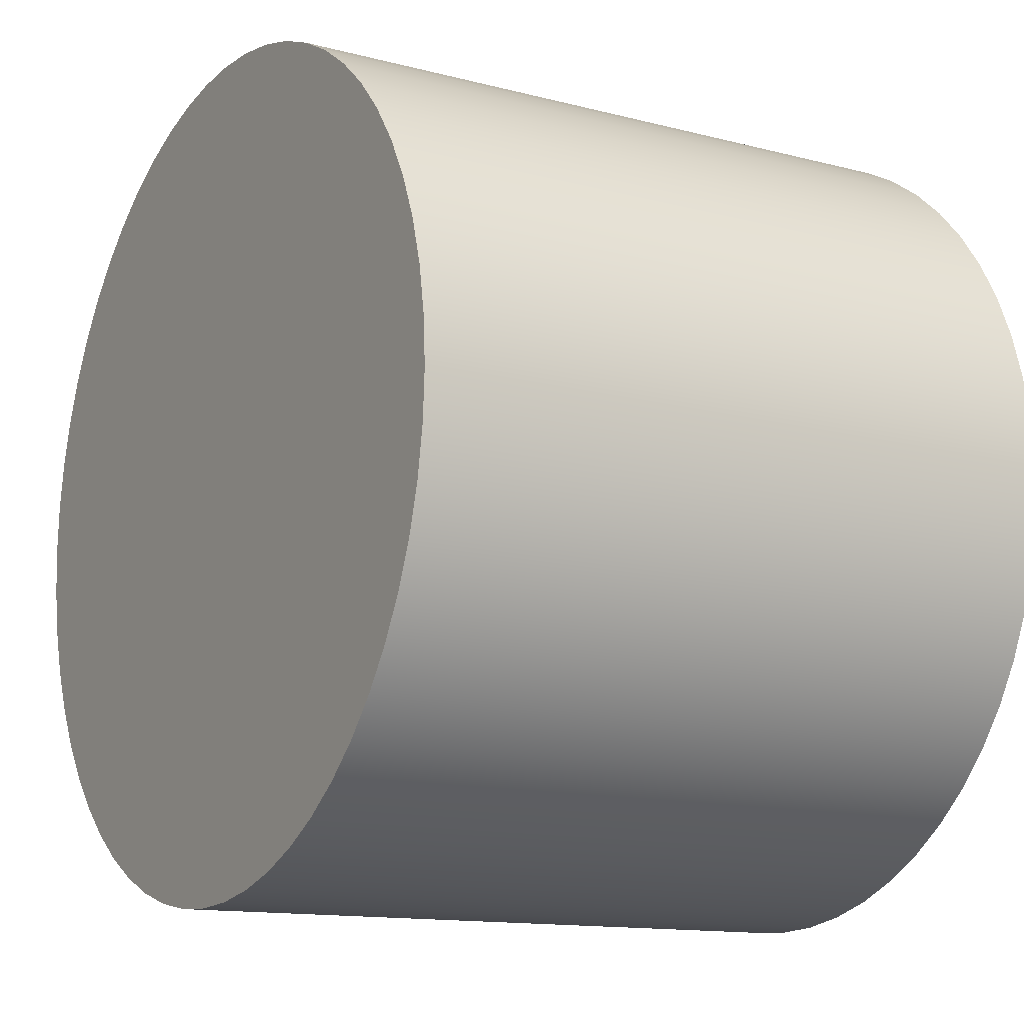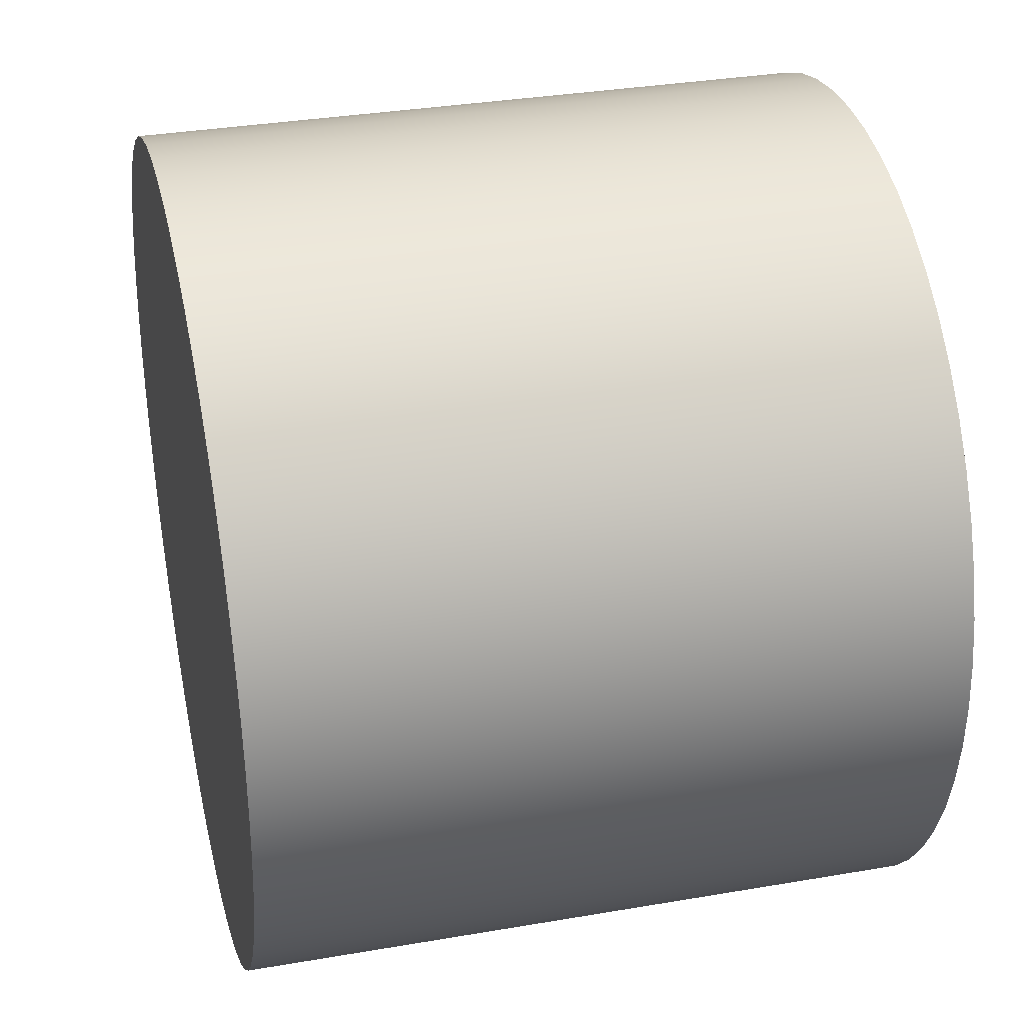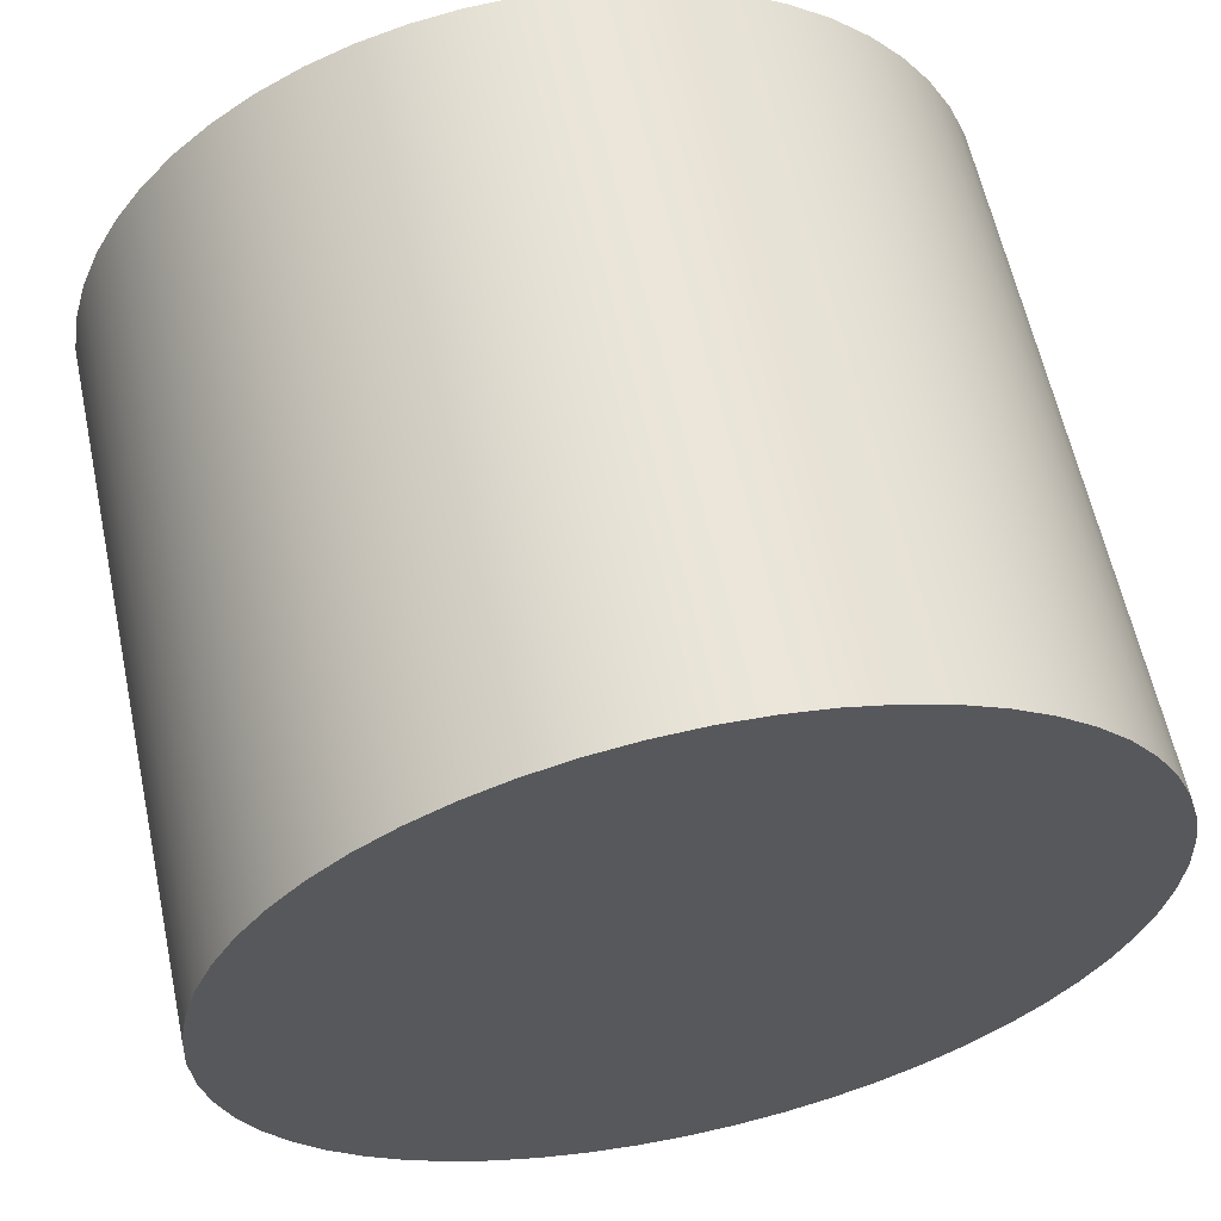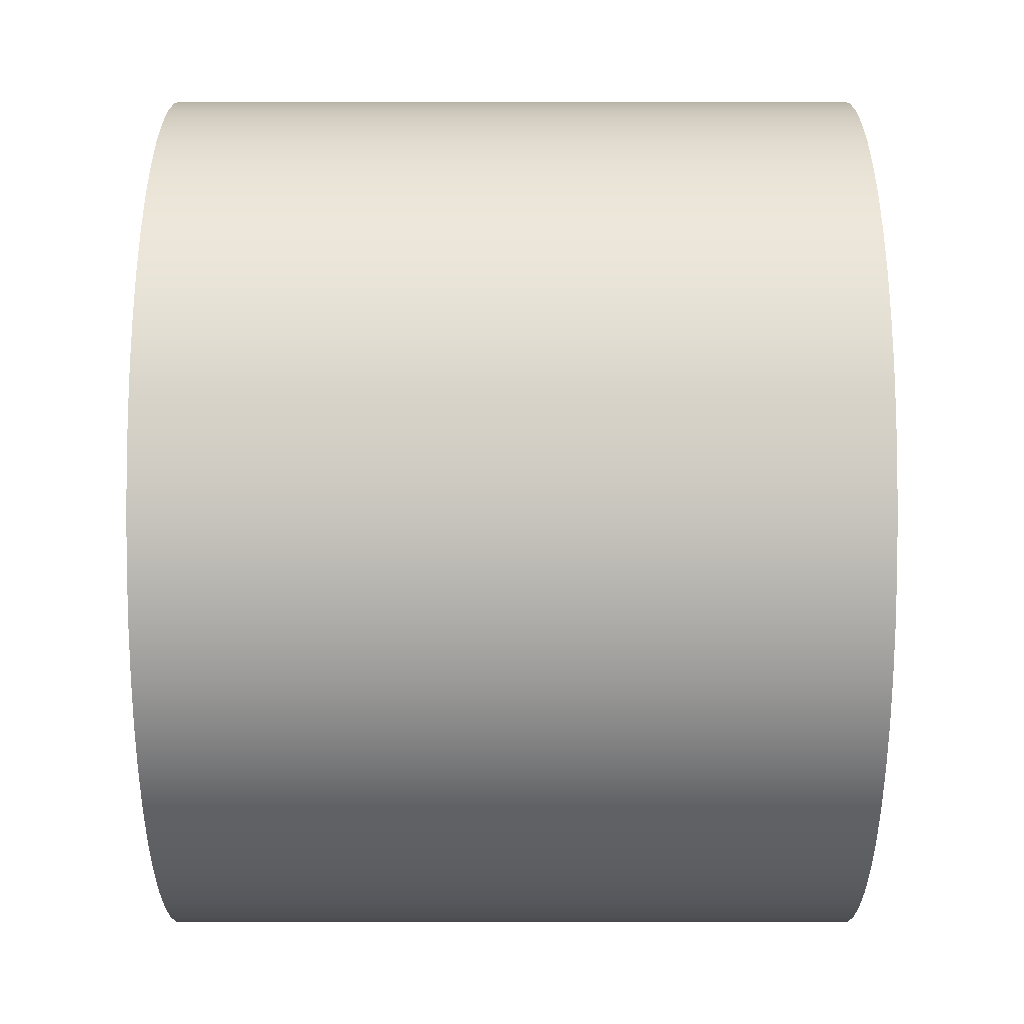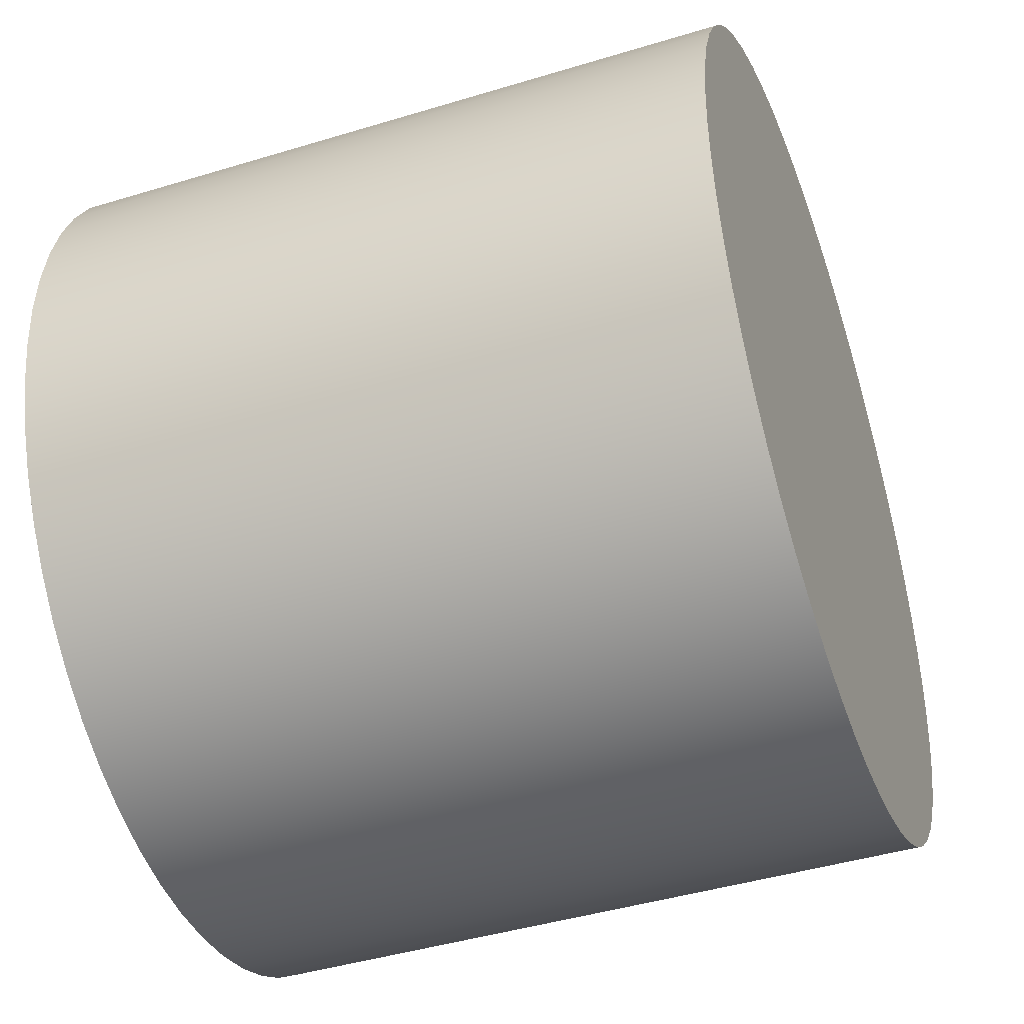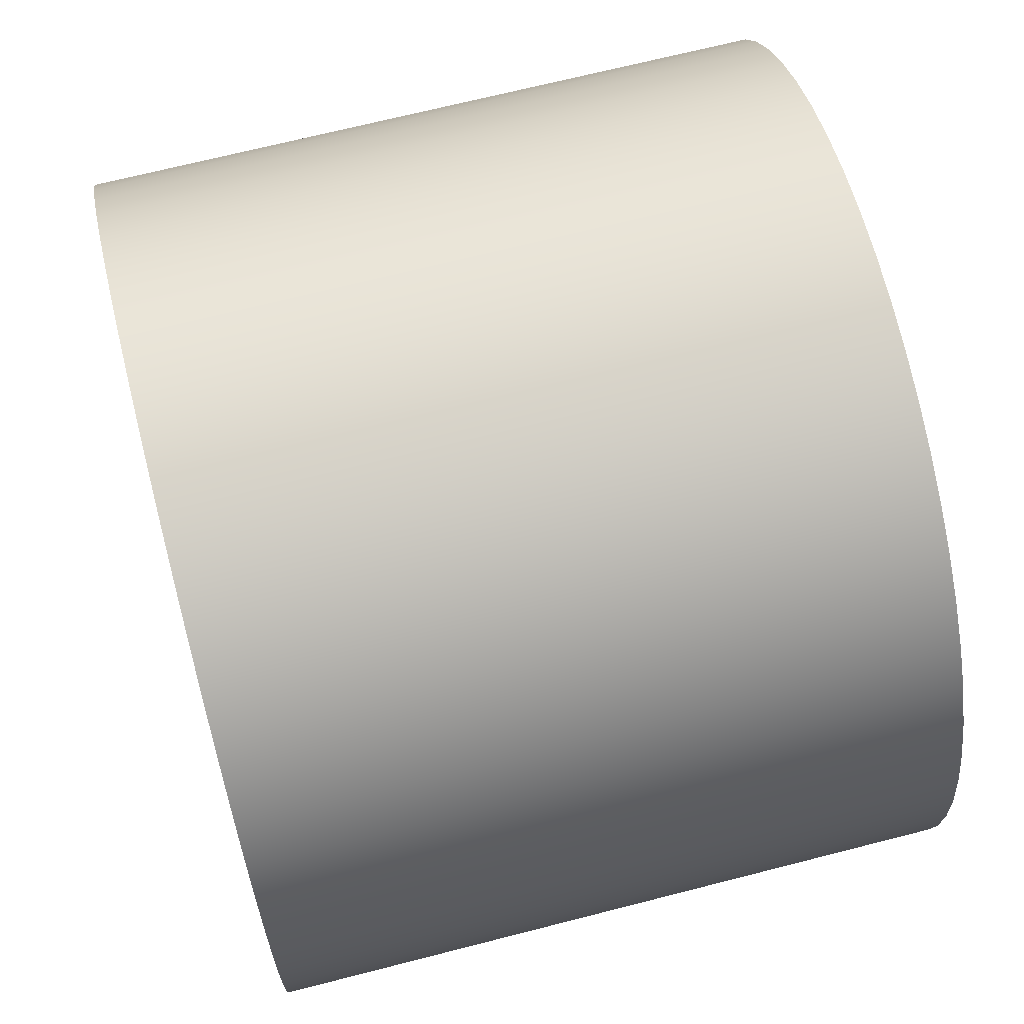
<metadata>
{"format":"obj","ext":"obj","renderer":"f3d","projection":"perspective","resolution":1024,"background":"white","views":[{"elev":-13.1,"azim":59.1,"up":"+Y"},{"elev":33.4,"azim":76.7,"up":"+Y"},{"elev":60.6,"azim":167.9,"up":"+Y"},{"elev":46.2,"azim":90.0,"up":"+Y"},{"elev":-43.5,"azim":-70.2,"up":"+Y"},{"elev":68.7,"azim":75.6,"up":"+Y"}]}
</metadata>
<code>
v -7.325 -1 0.2
v -7.324 -0.986 0.2
v -7.322 -0.9722 0.2
v -7.318 -0.9587 0.2
v -7.313 -0.9458 0.2
v -7.306 -0.9335 0.2
v -7.298 -0.9221 0.2
v -7.288 -0.9116 0.2
v -7.278 -0.9023 0.2
v -7.267 -0.8942 0.2
v -7.254 -0.8874 0.2
v -7.241 -0.882 0.2
v -7.228 -0.8781 0.2
v -7.214 -0.8758 0.2
v -7.2 -0.875 0.2
v -7.186 -0.8758 0.2
v -7.172 -0.8781 0.2
v -7.159 -0.882 0.2
v -7.146 -0.8874 0.2
v -7.133 -0.8942 0.2
v -7.122 -0.9023 0.2
v -7.112 -0.9116 0.2
v -7.102 -0.9221 0.2
v -7.094 -0.9335 0.2
v -7.087 -0.9458 0.2
v -7.082 -0.9587 0.2
v -7.078 -0.9722 0.2
v -7.076 -0.986 0.2
v -7.075 -1 0.2
v -7.076 -1.014 0.2
v -7.078 -1.028 0.2
v -7.082 -1.041 0.2
v -7.087 -1.054 0.2
v -7.094 -1.067 0.2
v -7.102 -1.078 0.2
v -7.112 -1.088 0.2
v -7.122 -1.098 0.2
v -7.133 -1.106 0.2
v -7.146 -1.113 0.2
v -7.159 -1.118 0.2
v -7.172 -1.122 0.2
v -7.186 -1.124 0.2
v -7.2 -1.125 0.2
v -7.214 -1.124 0.2
v -7.228 -1.122 0.2
v -7.241 -1.118 0.2
v -7.254 -1.113 0.2
v -7.267 -1.106 0.2
v -7.278 -1.098 0.2
v -7.288 -1.088 0.2
v -7.298 -1.078 0.2
v -7.306 -1.067 0.2
v -7.313 -1.054 0.2
v -7.318 -1.041 0.2
v -7.322 -1.028 0.2
v -7.324 -1.014 0.2
v -7.325 -1 0
v -7.324 -1.014 0
v -7.322 -1.028 0
v -7.318 -1.041 0
v -7.313 -1.054 0
v -7.306 -1.067 0
v -7.298 -1.078 0
v -7.288 -1.088 0
v -7.278 -1.098 0
v -7.267 -1.106 0
v -7.254 -1.113 0
v -7.241 -1.118 0
v -7.228 -1.122 0
v -7.214 -1.124 0
v -7.2 -1.125 0
v -7.186 -1.124 0
v -7.172 -1.122 0
v -7.159 -1.118 0
v -7.146 -1.113 0
v -7.133 -1.106 0
v -7.122 -1.098 0
v -7.112 -1.088 0
v -7.102 -1.078 0
v -7.094 -1.067 0
v -7.087 -1.054 0
v -7.082 -1.041 0
v -7.078 -1.028 0
v -7.076 -1.014 0
v -7.075 -1 0
v -7.076 -0.986 0
v -7.078 -0.9722 0
v -7.082 -0.9587 0
v -7.087 -0.9458 0
v -7.094 -0.9335 0
v -7.102 -0.9221 0
v -7.112 -0.9116 0
v -7.122 -0.9023 0
v -7.133 -0.8942 0
v -7.146 -0.8874 0
v -7.159 -0.882 0
v -7.172 -0.8781 0
v -7.186 -0.8758 0
v -7.2 -0.875 0
v -7.214 -0.8758 0
v -7.228 -0.8781 0
v -7.241 -0.882 0
v -7.254 -0.8874 0
v -7.267 -0.8942 0
v -7.278 -0.9023 0
v -7.288 -0.9116 0
v -7.298 -0.9221 0
v -7.306 -0.9335 0
v -7.313 -0.9458 0
v -7.318 -0.9587 0
v -7.322 -0.9722 0
v -7.324 -0.986 0
v -7.325 -1 0
v -7.325 -1 0.2
v -7.325 -1 0.2
v -7.324 -1.014 0.2
v -7.322 -1.028 0.2
v -7.318 -1.041 0.2
v -7.313 -1.054 0.2
v -7.306 -1.067 0.2
v -7.298 -1.078 0.2
v -7.288 -1.088 0.2
v -7.278 -1.098 0.2
v -7.267 -1.106 0.2
v -7.254 -1.113 0.2
v -7.241 -1.118 0.2
v -7.228 -1.122 0.2
v -7.214 -1.124 0.2
v -7.2 -1.125 0.2
v -7.186 -1.124 0.2
v -7.172 -1.122 0.2
v -7.159 -1.118 0.2
v -7.146 -1.113 0.2
v -7.133 -1.106 0.2
v -7.122 -1.098 0.2
v -7.112 -1.088 0.2
v -7.102 -1.078 0.2
v -7.094 -1.067 0.2
v -7.087 -1.054 0.2
v -7.082 -1.041 0.2
v -7.078 -1.028 0.2
v -7.076 -1.014 0.2
v -7.075 -1 0.2
v -7.076 -0.986 0.2
v -7.078 -0.9722 0.2
v -7.082 -0.9587 0.2
v -7.087 -0.9458 0.2
v -7.094 -0.9335 0.2
v -7.102 -0.9221 0.2
v -7.112 -0.9116 0.2
v -7.122 -0.9023 0.2
v -7.133 -0.8942 0.2
v -7.146 -0.8874 0.2
v -7.159 -0.882 0.2
v -7.172 -0.8781 0.2
v -7.186 -0.8758 0.2
v -7.2 -0.875 0.2
v -7.214 -0.8758 0.2
v -7.228 -0.8781 0.2
v -7.241 -0.882 0.2
v -7.254 -0.8874 0.2
v -7.267 -0.8942 0.2
v -7.278 -0.9023 0.2
v -7.288 -0.9116 0.2
v -7.298 -0.9221 0.2
v -7.306 -0.9335 0.2
v -7.313 -0.9458 0.2
v -7.318 -0.9587 0.2
v -7.322 -0.9722 0.2
v -7.324 -0.986 0.2
v -7.325 -1 0
v -7.324 -0.986 0
v -7.322 -0.9722 0
v -7.318 -0.9587 0
v -7.313 -0.9458 0
v -7.306 -0.9335 0
v -7.298 -0.9221 0
v -7.288 -0.9116 0
v -7.278 -0.9023 0
v -7.267 -0.8942 0
v -7.254 -0.8874 0
v -7.241 -0.882 0
v -7.228 -0.8781 0
v -7.214 -0.8758 0
v -7.2 -0.875 0
v -7.186 -0.8758 0
v -7.172 -0.8781 0
v -7.159 -0.882 0
v -7.146 -0.8874 0
v -7.133 -0.8942 0
v -7.122 -0.9023 0
v -7.112 -0.9116 0
v -7.102 -0.9221 0
v -7.094 -0.9335 0
v -7.087 -0.9458 0
v -7.082 -0.9587 0
v -7.078 -0.9722 0
v -7.076 -0.986 0
v -7.075 -1 0
v -7.076 -1.014 0
v -7.078 -1.028 0
v -7.082 -1.041 0
v -7.087 -1.054 0
v -7.094 -1.067 0
v -7.102 -1.078 0
v -7.112 -1.088 0
v -7.122 -1.098 0
v -7.133 -1.106 0
v -7.146 -1.113 0
v -7.159 -1.118 0
v -7.172 -1.122 0
v -7.186 -1.124 0
v -7.2 -1.125 0
v -7.214 -1.124 0
v -7.228 -1.122 0
v -7.241 -1.118 0
v -7.254 -1.113 0
v -7.267 -1.106 0
v -7.278 -1.098 0
v -7.288 -1.088 0
v -7.298 -1.078 0
v -7.306 -1.067 0
v -7.313 -1.054 0
v -7.318 -1.041 0
v -7.322 -1.028 0
v -7.324 -1.014 0
g bd701c6e-e2bf-11ea-97b5-54bf646e7e1f
f 2 112 1
f 1 112 113
f 114 57 56
f 56 57 58
f 56 58 55
f 55 58 59
f 55 59 54
f 54 59 60
f 54 60 53
f 53 60 61
f 53 61 52
f 52 61 62
f 52 62 51
f 51 62 63
f 51 63 50
f 50 63 64
f 50 64 49
f 49 64 65
f 49 65 48
f 48 65 66
f 48 66 47
f 47 66 67
f 47 67 46
f 46 67 68
f 46 68 45
f 45 68 69
f 45 69 44
f 44 69 70
f 44 70 43
f 43 70 71
f 43 71 42
f 42 71 72
f 42 72 41
f 41 72 73
f 41 73 40
f 40 73 74
f 40 74 39
f 39 74 75
f 39 75 38
f 38 75 76
f 38 76 37
f 37 76 77
f 37 77 36
f 36 77 78
f 36 78 35
f 35 78 79
f 35 79 34
f 34 79 80
f 34 80 33
f 33 80 81
f 33 81 32
f 32 81 82
f 32 82 31
f 31 82 83
f 31 83 30
f 30 83 84
f 30 84 29
f 29 84 85
f 29 85 28
f 28 85 86
f 28 86 27
f 27 86 87
f 27 87 26
f 26 87 88
f 26 88 25
f 25 88 89
f 25 89 24
f 24 89 90
f 24 90 23
f 23 90 91
f 23 91 22
f 22 91 92
f 22 92 21
f 21 92 93
f 21 93 20
f 20 93 94
f 20 94 19
f 19 94 95
f 19 95 18
f 18 95 96
f 18 96 17
f 17 96 97
f 17 97 16
f 16 97 98
f 16 98 15
f 15 98 99
f 15 99 14
f 14 99 100
f 14 100 13
f 13 100 101
f 13 101 12
f 12 101 102
f 12 102 11
f 11 102 103
f 11 103 10
f 10 103 104
f 10 104 9
f 9 104 105
f 9 105 8
f 8 105 106
f 8 106 7
f 7 106 107
f 7 107 6
f 6 107 108
f 6 108 5
f 5 108 109
f 5 109 4
f 4 109 110
f 4 110 3
f 3 110 111
f 3 111 2
f 2 111 112
g bd712dda-e2bf-11ea-b244-54bf646e7e1f
f 116 142 115
f 115 142 143
f 115 143 170
f 170 143 144
f 170 144 169
f 169 144 145
f 169 145 168
f 168 145 146
f 168 146 167
f 167 146 147
f 167 147 166
f 166 147 148
f 166 148 165
f 165 148 149
f 165 149 164
f 164 149 150
f 164 150 163
f 163 150 151
f 163 151 162
f 162 151 152
f 162 152 161
f 161 152 153
f 161 153 160
f 160 153 154
f 160 154 159
f 159 154 155
f 159 155 158
f 158 155 156
f 158 156 157
f 142 116 141
f 141 116 117
f 141 117 140
f 140 117 118
f 140 118 139
f 139 118 119
f 139 119 138
f 138 119 120
f 138 120 137
f 137 120 121
f 137 121 136
f 136 121 122
f 136 122 135
f 135 122 123
f 135 123 134
f 134 123 124
f 134 124 133
f 133 124 125
f 133 125 132
f 132 125 126
f 132 126 131
f 131 126 127
f 131 127 130
f 130 127 128
f 130 128 129
g bd721830-e2bf-11ea-8263-54bf646e7e1f
f 172 198 171
f 171 198 199
f 171 199 226
f 226 199 200
f 226 200 225
f 225 200 201
f 225 201 224
f 224 201 202
f 224 202 223
f 223 202 203
f 223 203 222
f 222 203 204
f 222 204 221
f 221 204 205
f 221 205 220
f 220 205 206
f 220 206 219
f 219 206 207
f 219 207 218
f 218 207 208
f 218 208 217
f 217 208 209
f 217 209 216
f 216 209 210
f 216 210 215
f 215 210 211
f 215 211 214
f 214 211 212
f 214 212 213
f 198 172 197
f 197 172 173
f 197 173 196
f 196 173 174
f 196 174 195
f 195 174 175
f 195 175 194
f 194 175 176
f 194 176 193
f 193 176 177
f 193 177 192
f 192 177 178
f 192 178 191
f 191 178 179
f 191 179 190
f 190 179 180
f 190 180 189
f 189 180 181
f 189 181 188
f 188 181 182
f 188 182 187
f 187 182 183
f 187 183 186
f 186 183 184
f 186 184 185

</code>
